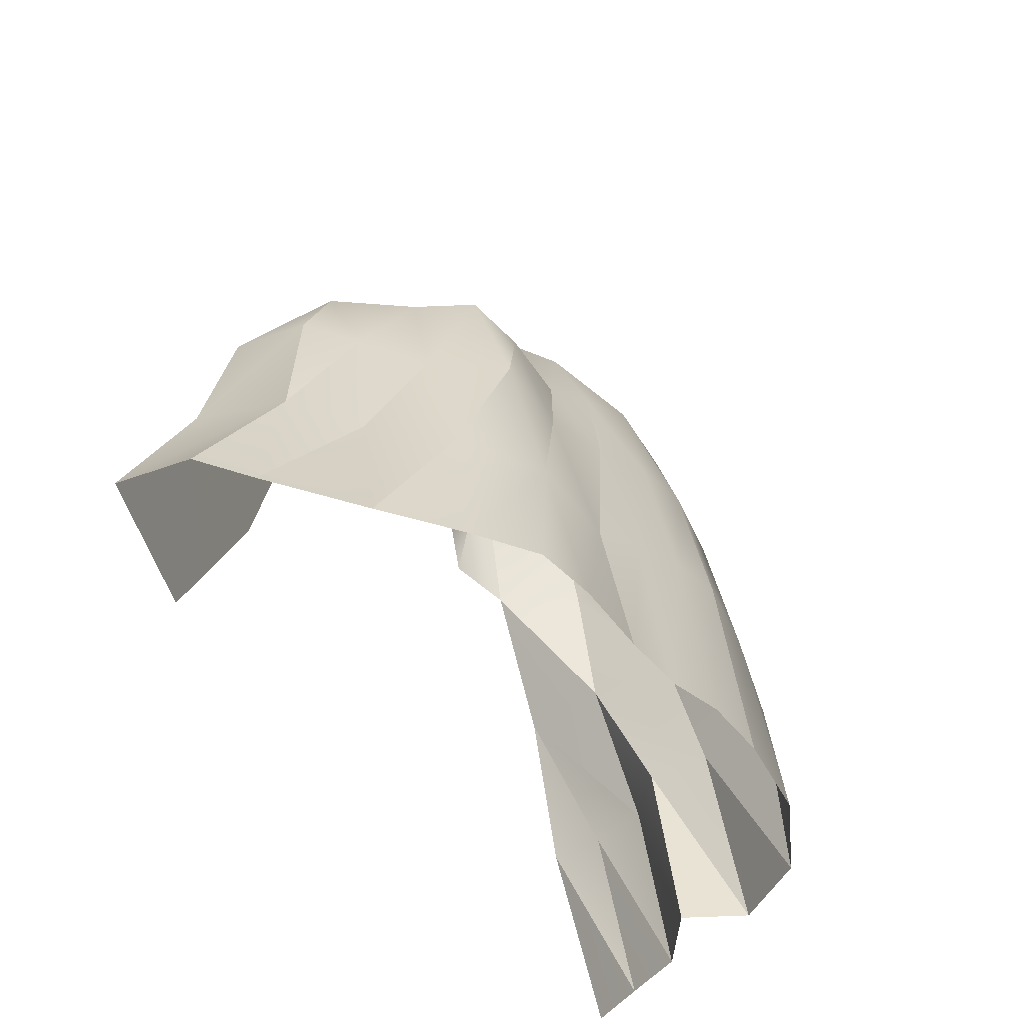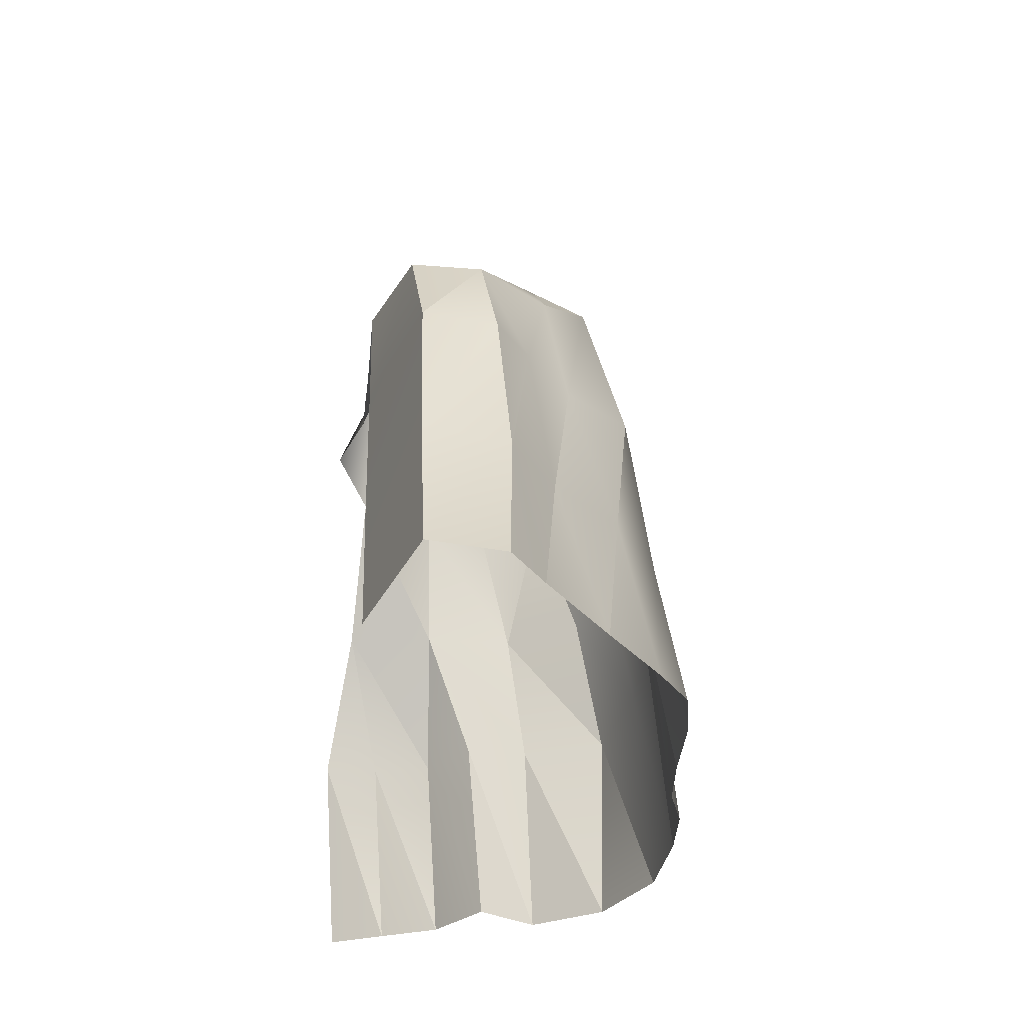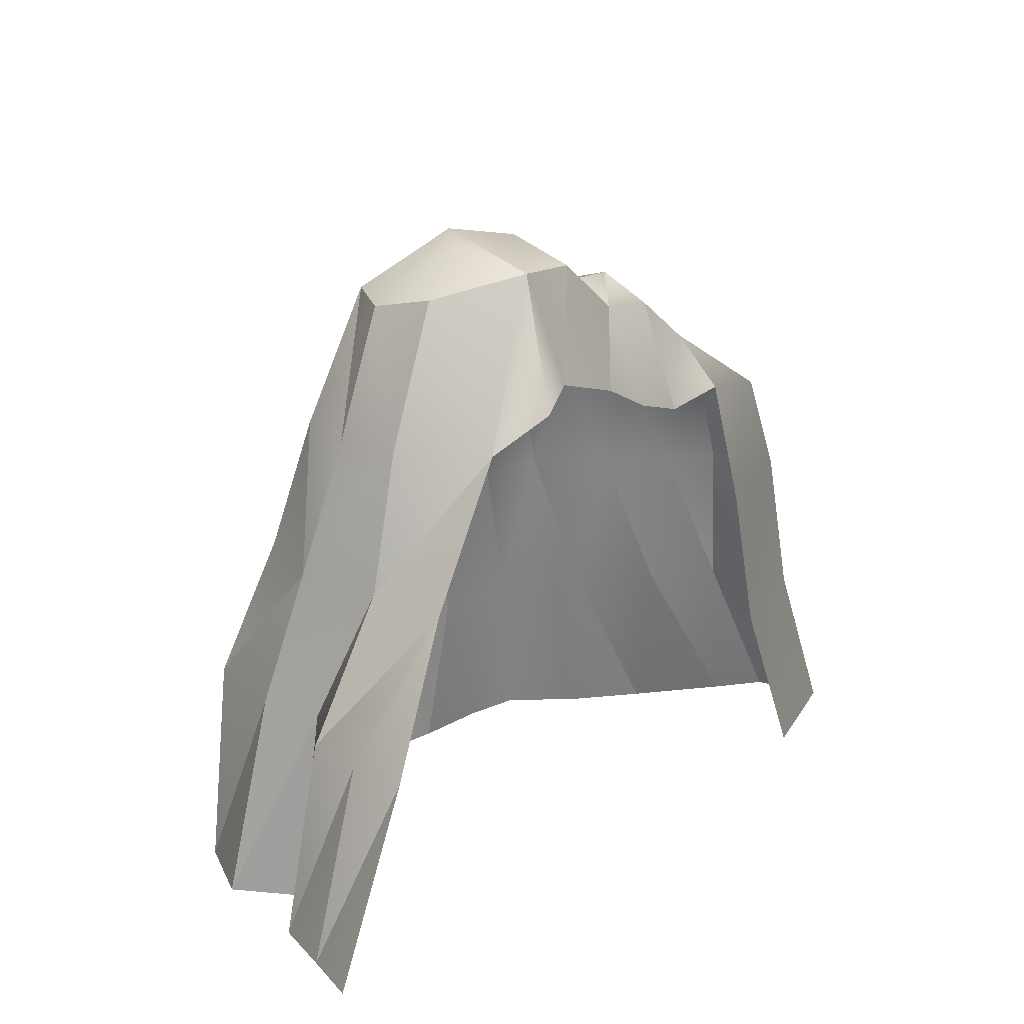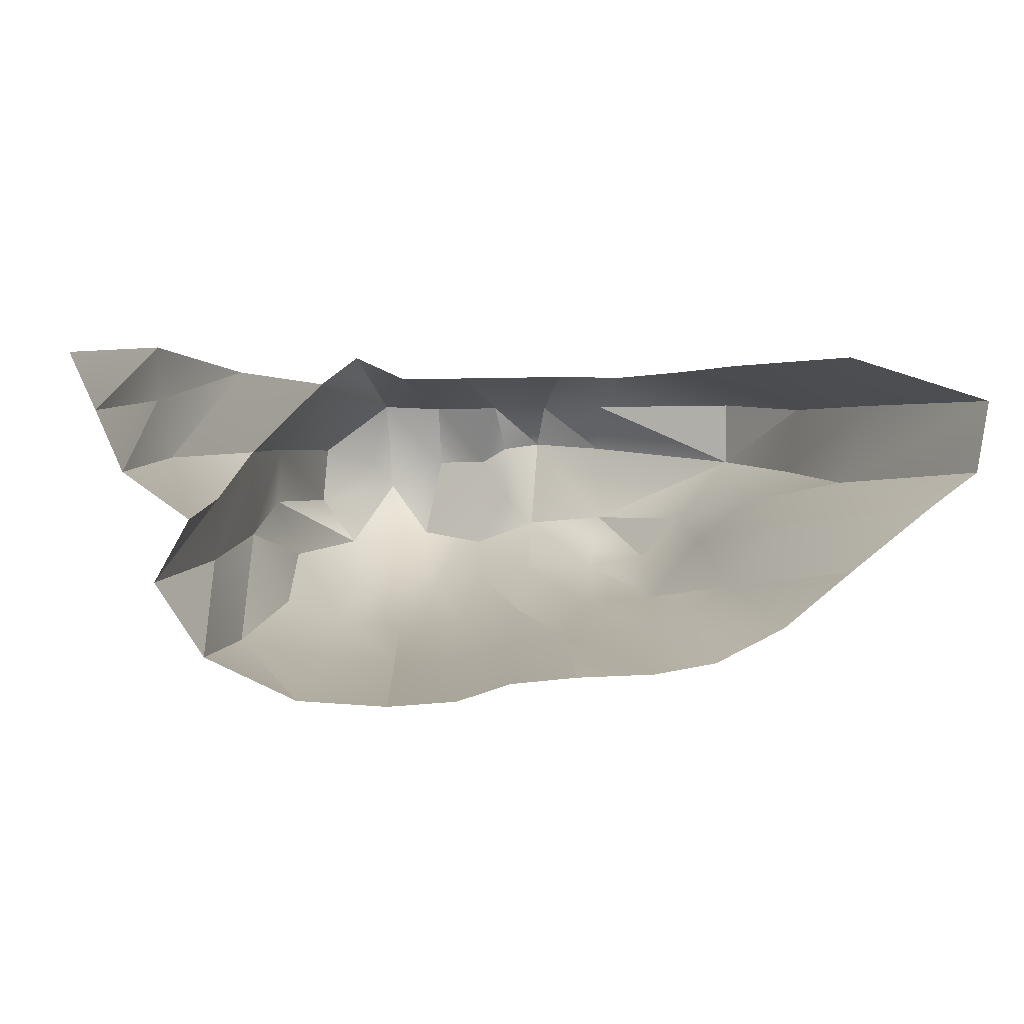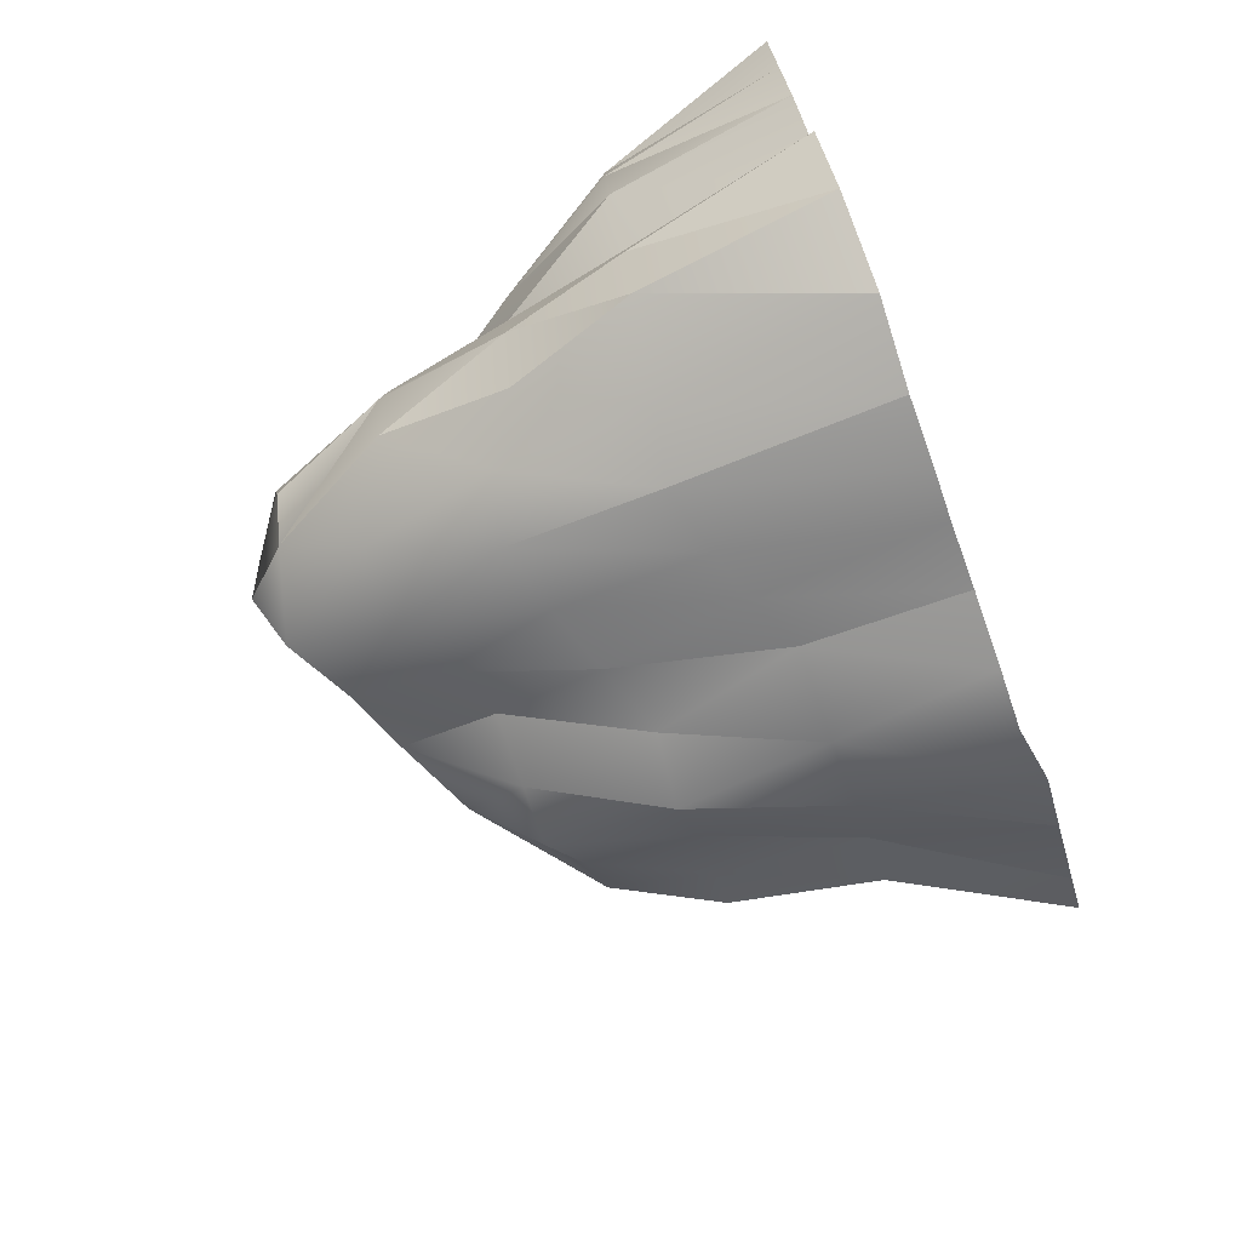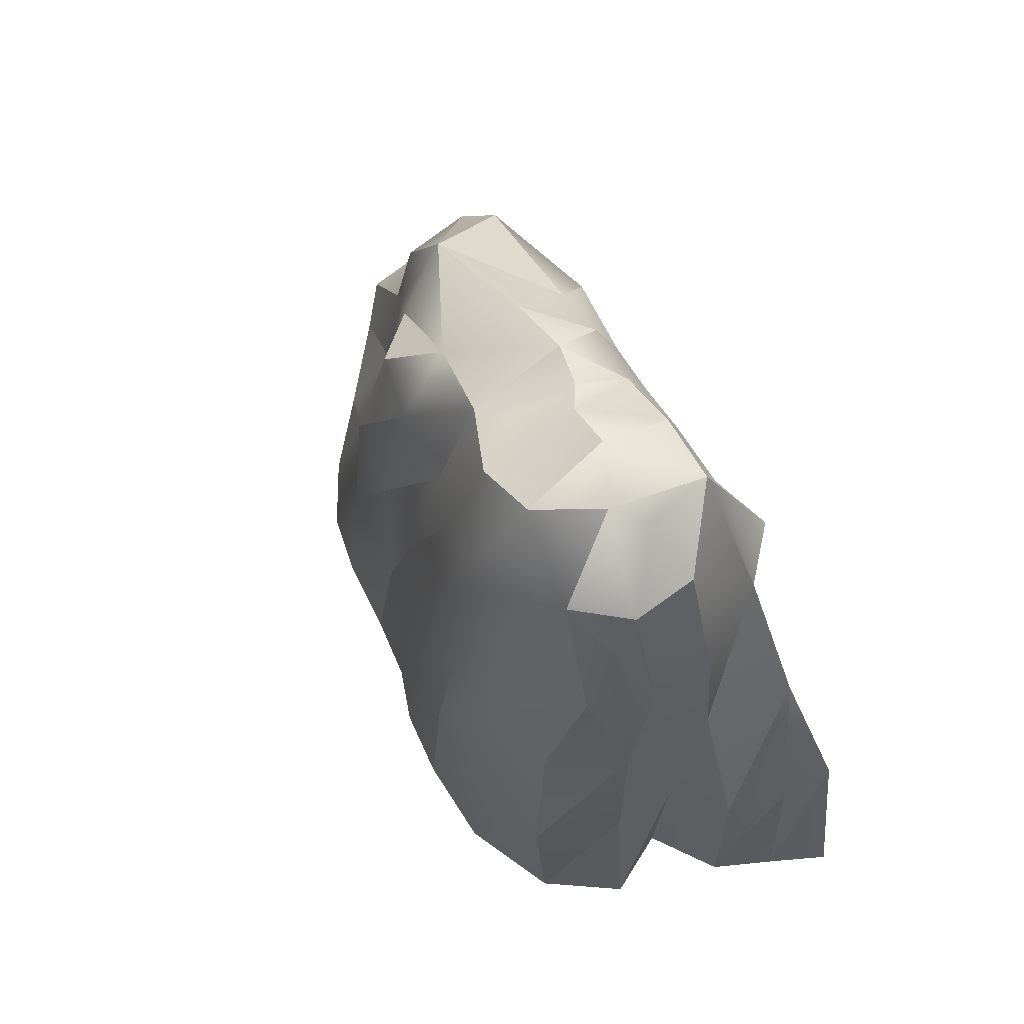
<metadata>
{"format":"obj","ext":"obj","renderer":"f3d","projection":"perspective","resolution":1024,"background":"white","views":[{"elev":-48.2,"azim":121.6,"up":"+Y"},{"elev":-33.0,"azim":84.2,"up":"+Y"},{"elev":17.9,"azim":-51.6,"up":"+Y"},{"elev":1.3,"azim":-4.1,"up":"+Z"},{"elev":-76.2,"azim":-70.3,"up":"+Z"},{"elev":72.1,"azim":-118.7,"up":"+Y"}]}
</metadata>
<code>
g Plane02
v 127.7 -27.54 -110.7
v 145.9 36.25 -55.34
v 189.4 -24.73 -99.61
v 67.23 72 -62.72
v 54.73 -28.87 -110.7
v 54.73 -28.87 -110.7
v 2.838 92.87 -87.13
v -0.5418 2.92 -123.8
v -54.19 26.18 -138.8
v -60.2 133.3 -76.2
v -132.2 24.72 -136.2
v -150.3 103.2 -86.22
v 232.3 -46.92 -55.34
v 189.4 -24.73 -99.61
v 145.9 36.25 -55.34
v 36.49 88.82 -33.2
v 67.23 72 -62.72
v 2.838 92.87 -87.13
v -101.4 159.7 -18.45
v -187.7 98.09 -35.17
v -237.7 -20.38 -35.17
v -214.2 -16.99 -96.71
v -237.7 -20.38 -35.17
v -150.3 103.2 -86.22
v 285.6 -51.1 11.07
v 232.3 -46.92 -55.34
v 9.62 113.3 11.07
v -60.2 133.3 -76.2
v 145.9 53.35 27.67
v 285.6 -51.1 11.07
v 76.52 96.63 33.2
v 67.23 72 -62.72
v 76.52 96.63 33.2
v 36.49 95.65 27.67
v -40.59 148.7 11.07
v -40.59 148.7 11.07
v -60.2 133.3 -76.2
v -101.4 159.7 -18.45
v -182.3 110.6 25.7
v -187.7 98.09 -35.17
v -234.2 -20.38 25.7
v -44.64 127.7 77.47
v 9.62 113.3 11.07
v -44.64 127.7 77.47
v -109.4 130.3 80.23
v -125.7 147.4 11.07
v -109.4 130.3 80.23
v 286.1 -51.1 77.47
v 285.6 -51.1 11.07
v 145.9 25.98 77.47
v 145.9 53.35 27.67
v 145.9 25.98 77.47
v 285.6 -51.1 11.07
v 82.6 70.62 77.47
v 76.52 96.63 33.2
v 82.6 70.62 77.47
v 145.9 53.35 27.67
v 82.6 70.62 77.47
v 76.52 96.63 33.2
v 23.05 76.76 77.47
v 36.49 95.65 27.67
v 23.05 76.76 77.47
v 23.05 76.76 77.47
v 164.2 -26.35 110.7
v 286.1 -51.1 77.47
v 164.2 -26.35 110.7
v 91.22 -34.41 110.7
v 91.22 -34.41 110.7
v 36.49 -19.28 110.7
v -18.24 6.79 110.7
v -44.64 127.7 77.47
v -18.24 6.79 110.7
v 23.05 76.76 77.47
v -91.22 27.11 110.7
v -109.4 130.3 80.23
v -91.22 27.11 110.7
v -44.64 127.7 77.47
v -145.9 13.58 134.6
v -109.4 130.3 80.23
v -186.4 -21.44 102.1
v 185.3 -153.7 -139.5
v 185.3 -153.7 -139.5
v 110.6 -161 -144.1
v 110.6 -161 -144.1
v 36.83 -136.2 -155.9
v -31.11 -114 -170.9
v -97.62 -93.65 -175.4
v -162.5 -110.1 -170.2
v 36.83 -136.2 -155.9
v 242.7 -305.5 -119.5
v 164.6 -303.9 -165.9
v 71.29 -305.2 -170.4
v 71.29 -305.2 -170.4
v 13.32 -276.4 -181.8
v -38.12 -263.7 -197.9
v -104.6 -243.4 -202.4
v -104.6 -243.4 -202.4
v -169.5 -259.9 -197.2
v 266.6 -473.2 -149.6
v 202.5 -461.2 -184.1
v 142.4 -461.3 -194.5
v 67.17 -461.3 -197
v 67.17 -461.3 -197
v 3.079 -460.3 -202.8
v -48.2 -459.9 -219.3
v -114.7 -459.3 -223.7
v -114.7 -459.3 -223.7
v -200.7 -462.6 -216.9
v -214.2 -16.99 -96.71
v -150.3 103.2 -86.22
v -187.7 98.09 -35.17
v -182.3 110.6 25.7
v -186.4 -21.44 102.1
v -109.4 130.3 80.23
v -182.3 110.6 25.7
v -234.2 -20.38 25.7
v -220.6 -144.5 -142.9
v -258.8 -151.3 -68.75
v -214.2 -16.99 -96.71
v -258.8 -151.3 -68.75
v -258.8 -151.3 -68.75
v -259.5 -150.1 21.62
v -259.5 -150.1 21.62
v -272.1 -148.9 109.6
v -186.4 -21.44 102.1
v -220.6 -144.5 -142.9
v -259.5 -150.1 21.62
v -264.5 -271.2 -175.1
v -264.5 -271.2 -175.1
v -291.8 -274.6 -91.43
v -291.8 -274.6 -91.43
v -288.1 -274.6 -27.33
v -335.8 -276 15.13
v -335.8 -276 15.13
v -349.5 -276 74.44
v -349.5 -276 129.1
v -272.1 -148.9 109.6
v -264.5 -271.2 -175.1
v -288.1 -274.6 -27.33
v -335.8 -276 15.13
v -259.5 -150.1 21.62
v -200.7 -462.6 -216.9
v -287.9 -461.4 -175
v -287.9 -461.4 -175
v -287.9 -461.4 -175
v -334.3 -460.6 -103.9
v -291.8 -274.6 -91.43
v -334.3 -460.6 -103.9
v -301.5 -461.1 -44.34
v -288.1 -274.6 -27.33
v -334.3 -460.6 -103.9
v -363.8 -458.6 0.7001
v -388.6 -458.6 59.09
v -349.5 -276 74.44
v -363.8 -458.6 0.7001
v -412.6 -458.6 113.7
v -349.5 -276 129.1
v -388.6 -458.6 59.09
v -301.5 -461.1 -44.34
v -363.8 -458.6 0.7001
v 235 -156.1 -77.47
v 291.1 -156.1 -33.2
v 335.6 -156.1 -0.0002441
v 347.1 -156.1 69.17
v 335.6 -156.1 -0.0002441
v 285.6 -51.1 11.07
v 286.1 -51.1 77.47
v 347.1 -156.1 69.17
v 211.3 -156.1 110.7
v 347.1 -156.1 69.17
v 298.9 -305.5 -55.34
v 298.9 -305.5 -55.34
v 359.9 -305.5 -11.07
v 359.9 -305.5 -11.07
v 385.8 -305.5 69.17
v 359.9 -305.5 -11.07
v 250 -305.5 110.7
v 385.8 -305.5 69.17
v 331.9 -473.2 -95.74
v 331.9 -473.2 -95.74
v 410 -473.2 -33.2
v 410 -473.2 -33.2
v 454.5 -473.2 -0.0002441
v 466 -473.2 69.17
v 454.5 -473.2 -0.0002441
v 330.2 -473.2 110.7
v 466 -473.2 69.17
f 3 1 2
f 4 2 1
f 1 5 4
f 7 4 6
f 6 8 7
f 8 9 7
f 10 7 9
f 9 11 10
f 12 10 11
f 15 13 14
f 18 16 17
f 10 12 19
f 21 20 12
f 24 22 23
f 2 25 26
f 16 18 27
f 28 27 18
f 30 2 29
f 31 29 2
f 2 32 31
f 34 33 17
f 17 16 34
f 27 34 16
f 27 28 35
f 38 36 37
f 41 39 40
f 40 23 41
f 43 36 42
f 45 44 36
f 36 38 45
f 38 46 47
f 50 48 49
f 53 51 52
f 54 52 51
f 57 55 56
f 60 58 59
f 55 61 62
f 61 43 63
f 42 63 43
f 52 64 65
f 67 66 52
f 52 54 67
f 69 68 58
f 58 60 69
f 70 69 60
f 73 71 72
f 74 72 71
f 77 75 76
f 78 76 75
f 80 78 79
f 81 1 3
f 1 82 83
f 83 5 1
f 6 84 85
f 85 8 6
f 86 9 8
f 9 86 87
f 87 11 9
f 11 87 88
f 8 89 86
f 82 90 91
f 91 83 82
f 84 91 92
f 92 85 84
f 89 93 94
f 87 95 96
f 95 87 86
f 88 97 98
f 97 88 87
f 86 94 95
f 94 86 89
f 91 99 100
f 99 91 90
f 91 100 101
f 92 101 102
f 101 92 91
f 94 103 104
f 103 94 93
f 96 105 106
f 105 96 95
f 98 107 108
f 107 98 97
f 95 104 105
f 104 95 94
f 109 12 11
f 38 110 111
f 111 46 38
f 46 111 112
f 112 47 46
f 115 113 114
f 113 115 116
f 119 117 118
f 120 23 22
f 121 41 23
f 41 121 122
f 125 123 124
f 109 88 126
f 88 109 11
f 127 113 116
f 128 118 117
f 120 129 130
f 131 122 121
f 122 131 132
f 133 124 123
f 124 134 135
f 137 135 136
f 126 98 138
f 98 126 88
f 141 139 140
f 138 142 143
f 144 130 129
f 147 145 146
f 150 148 149
f 151 132 131
f 154 152 153
f 155 135 134
f 157 153 156
f 158 136 135
f 108 138 98
f 140 159 160
f 159 140 139
f 3 161 81
f 161 3 26
f 26 162 161
f 162 26 25
f 25 163 162
f 166 164 165
f 168 166 167
f 65 169 170
f 169 65 64
f 90 81 161
f 161 171 90
f 172 161 162
f 162 173 172
f 174 162 163
f 165 175 176
f 175 165 164
f 170 177 178
f 177 170 169
f 90 179 99
f 180 90 171
f 171 181 180
f 182 172 173
f 173 183 182
f 176 184 185
f 184 176 175
f 178 186 187
f 186 178 177

</code>
